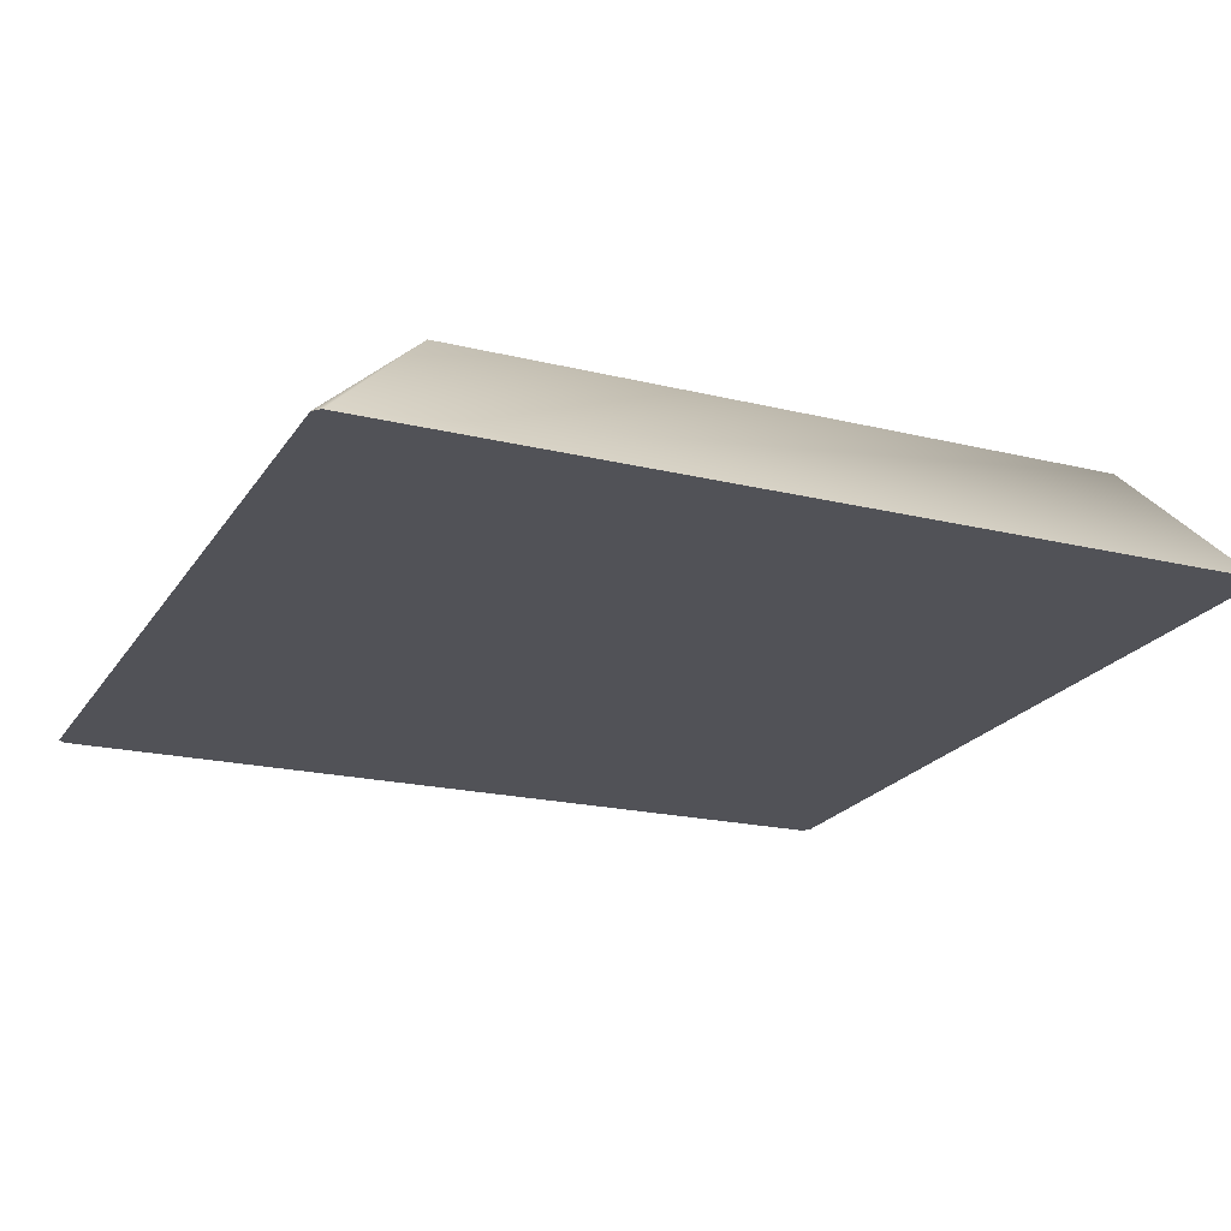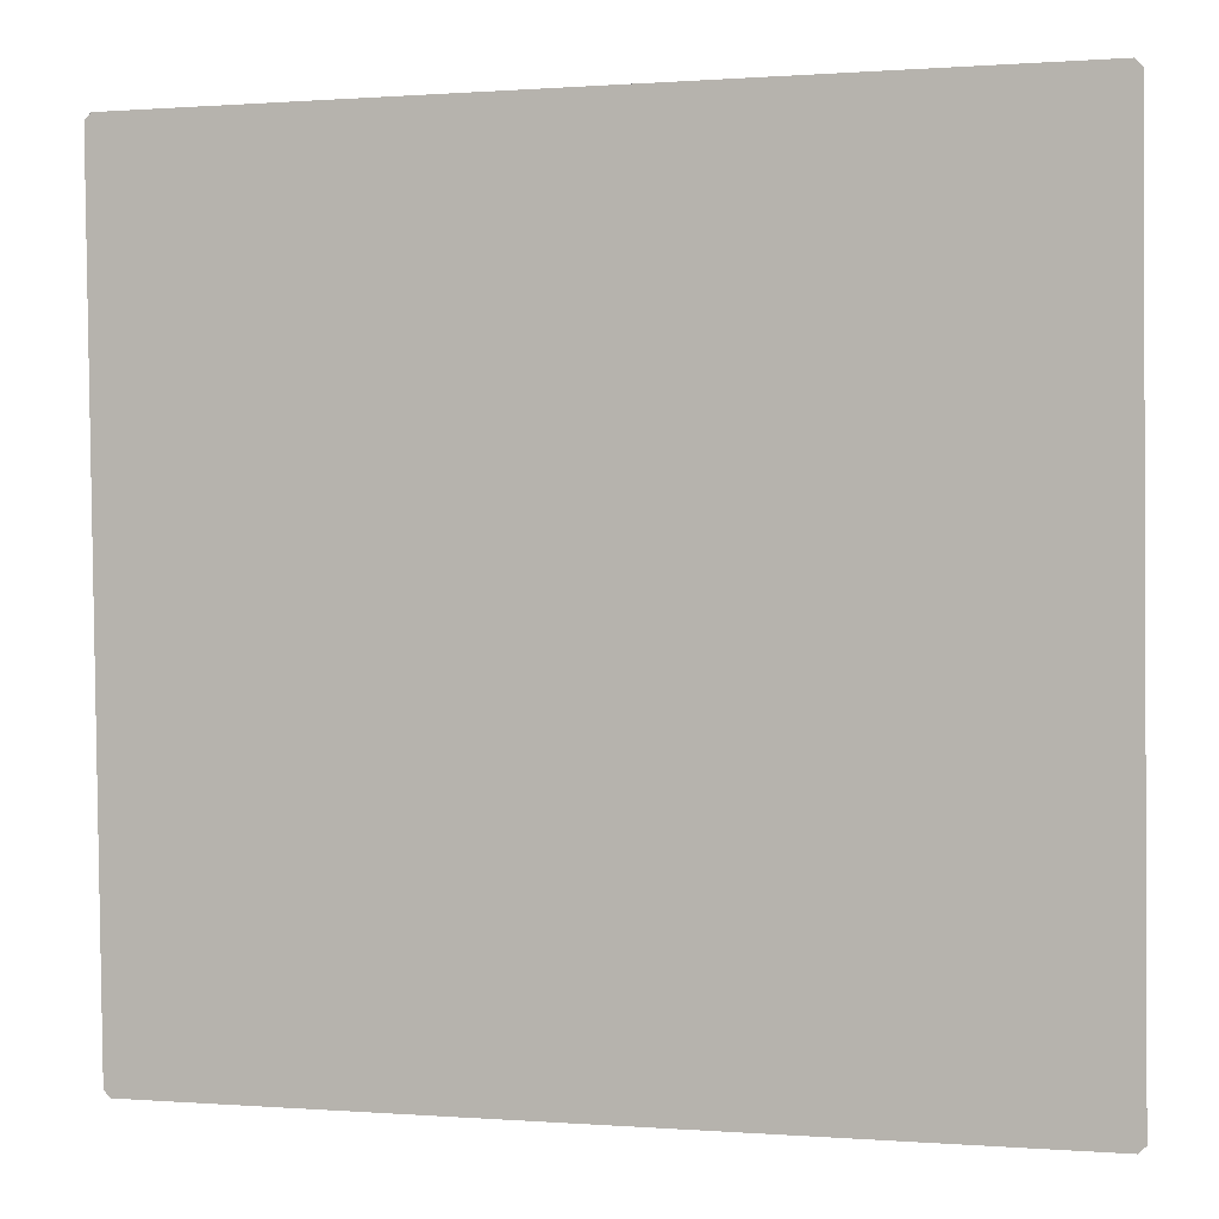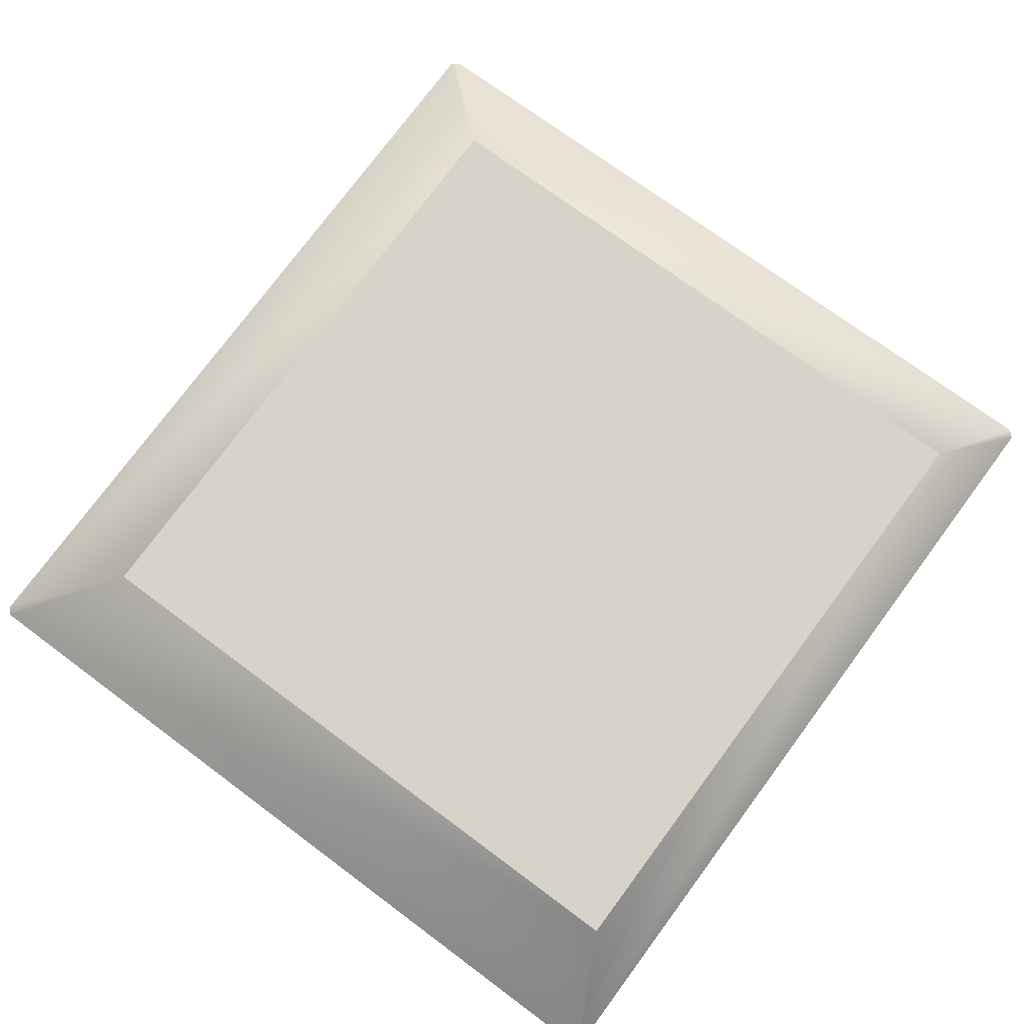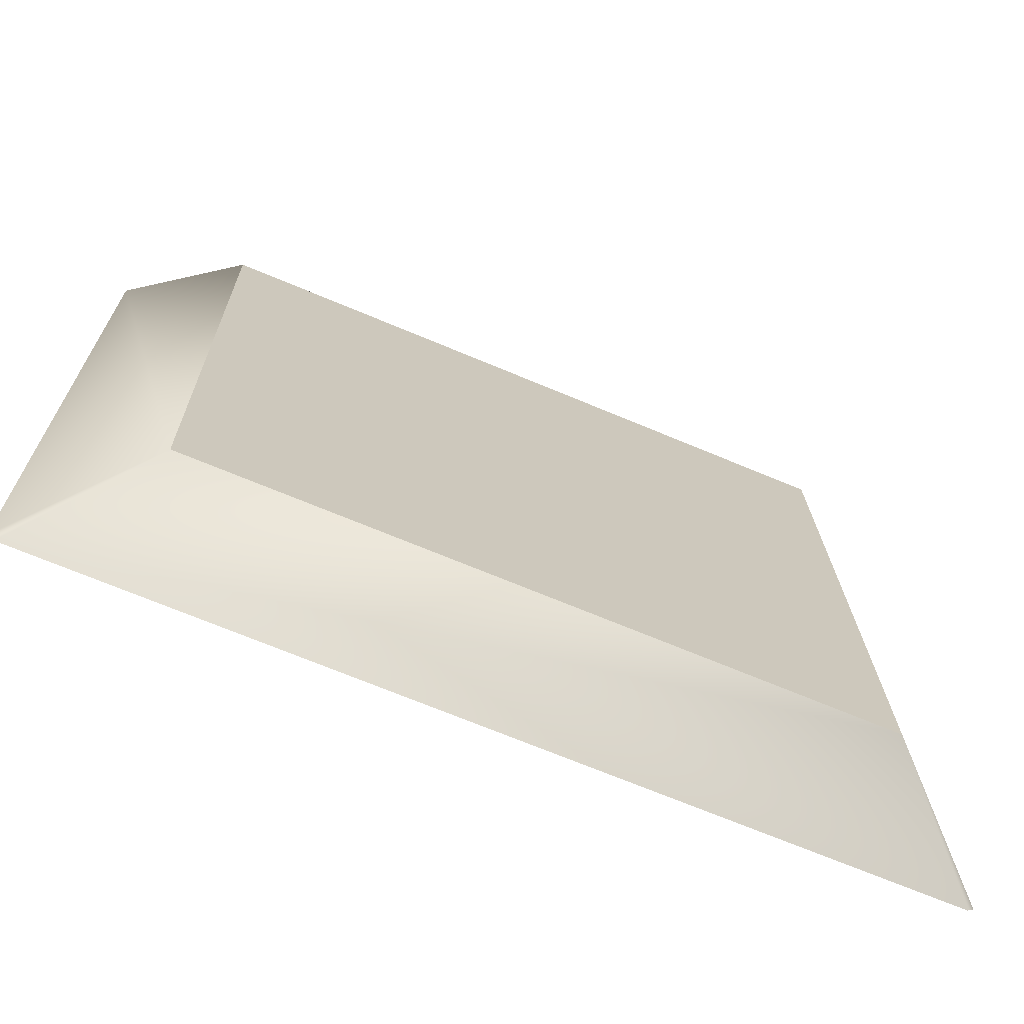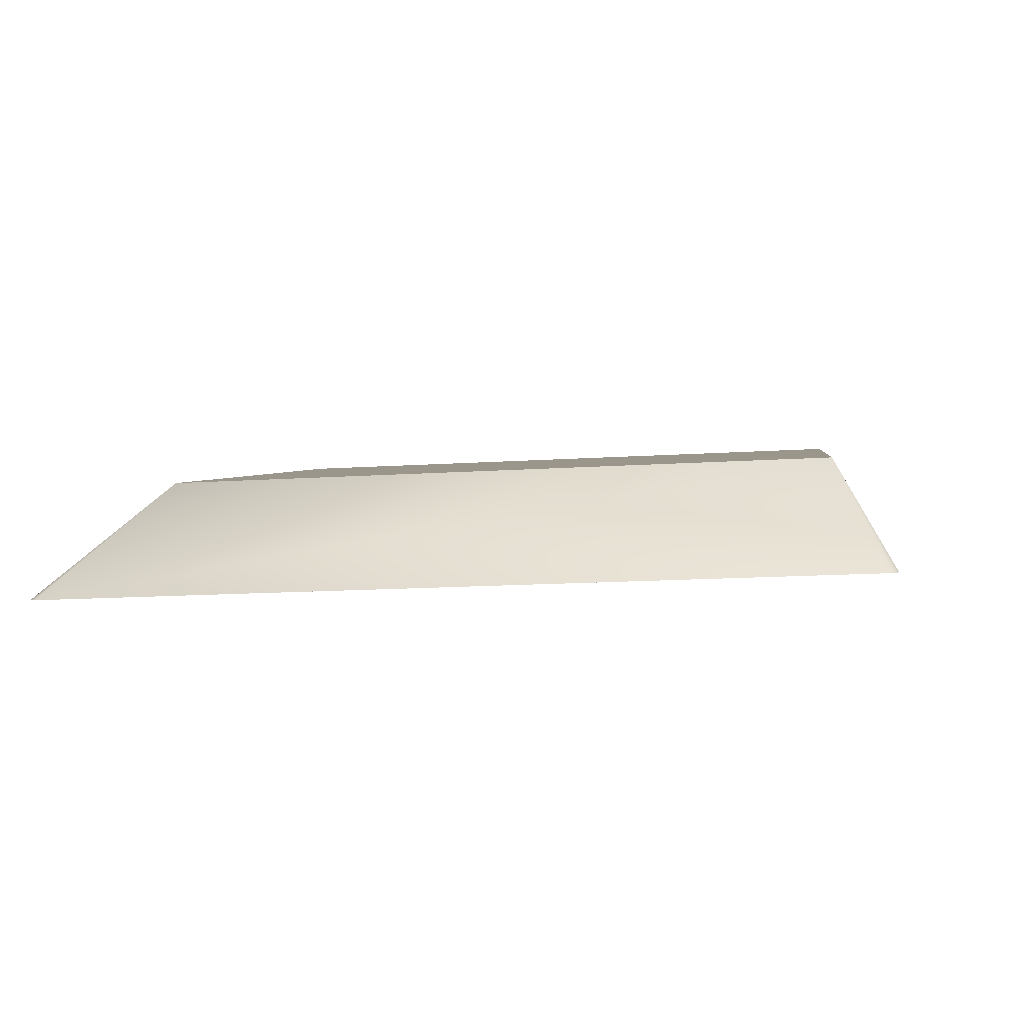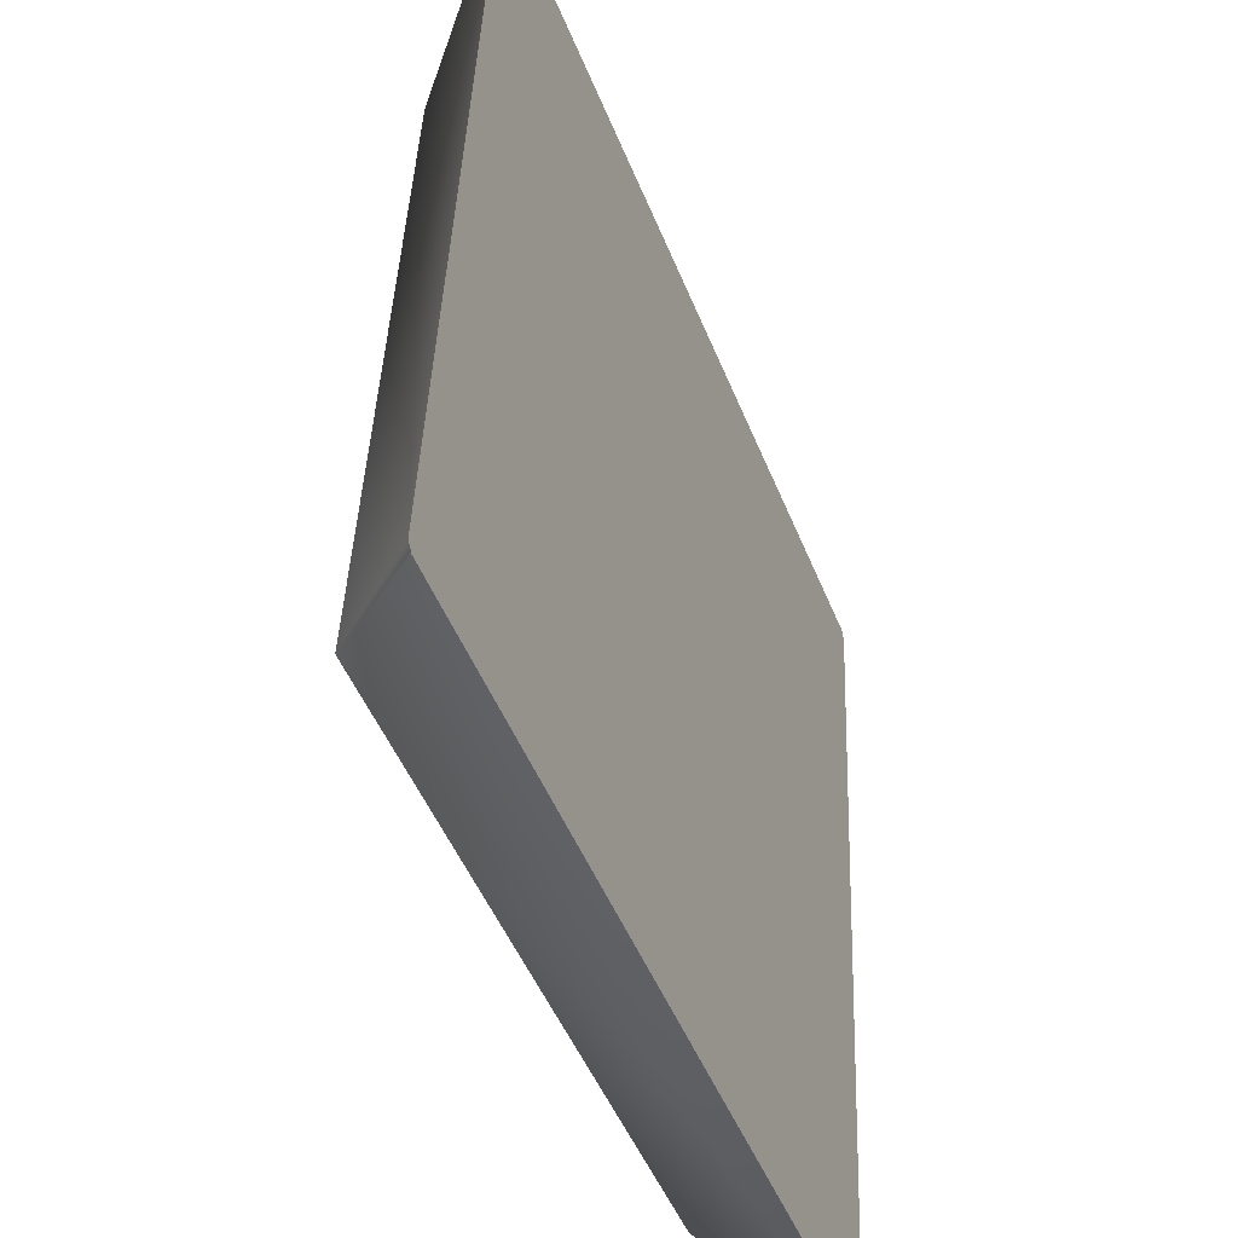
<metadata>
{"format":"obj","ext":"obj","renderer":"f3d","projection":"perspective","resolution":1024,"background":"white","views":[{"elev":-19.4,"azim":155.2,"up":"+Y"},{"elev":0.3,"azim":16.4,"up":"+Z"},{"elev":76.6,"azim":126.6,"up":"+Y"},{"elev":-68.9,"azim":157.1,"up":"+Z"},{"elev":2.5,"azim":97.5,"up":"+Y"},{"elev":-48.9,"azim":-68.6,"up":"+Z"}]}
</metadata>
<code>
o Group107/mesh98/mesh98-geometry#mesh98-geometry
v 0.7828 0.01119 0.1361
v 0.7263 0.01355 0.07966
v 0.7263 0.01119 0.1361
v 0.7828 0.01355 0.07966
v 0.7168 0.004608 0.07516
v 0.7916 0.001637 0.146
v 0.7922 0.001662 0.1455
v 0.7916 0.004633 0.07458
v 0.7168 0.001662 0.1455
v 0.7174 0.004633 0.07458
v 0.7174 0.001637 0.146
v 0.7922 0.004608 0.07516
f 1 2 3
f 2 1 4
f 3 2 1
f 4 1 2
f 5 3 2
f 2 3 5
f 3 6 1
f 1 6 3
f 7 4 1
f 1 4 7
f 8 2 4
f 4 2 8
f 3 5 9
f 9 5 3
f 2 10 5
f 5 10 2
f 6 3 11
f 11 3 6
f 7 1 6
f 6 1 7
f 4 7 12
f 12 7 4
f 2 8 10
f 10 8 2
f 12 8 4
f 4 8 12
f 10 9 5
f 5 9 10
f 3 9 11
f 11 9 3
f 11 8 6
f 6 8 11
f 6 12 7
f 7 12 6
f 11 10 8
f 8 10 11
f 6 8 12
f 12 8 6
f 9 10 11
f 11 10 9

</code>
